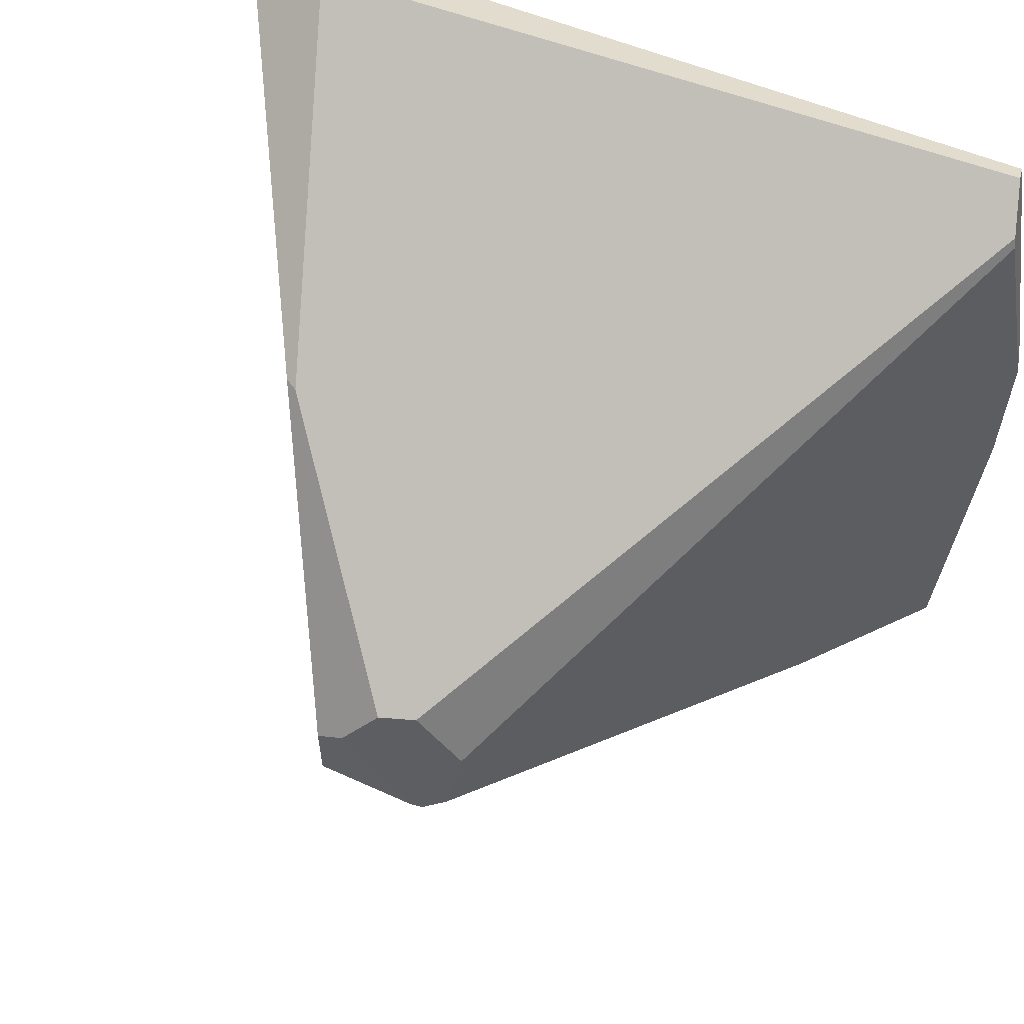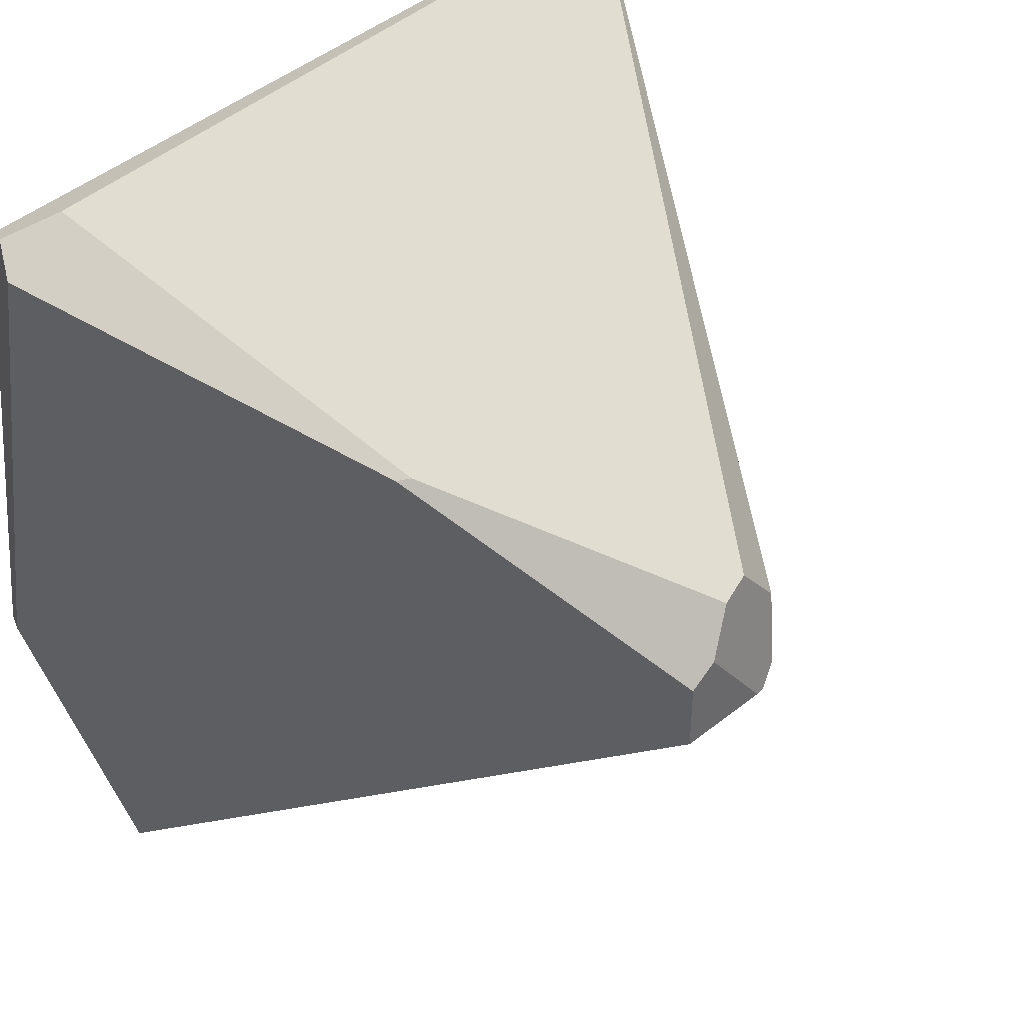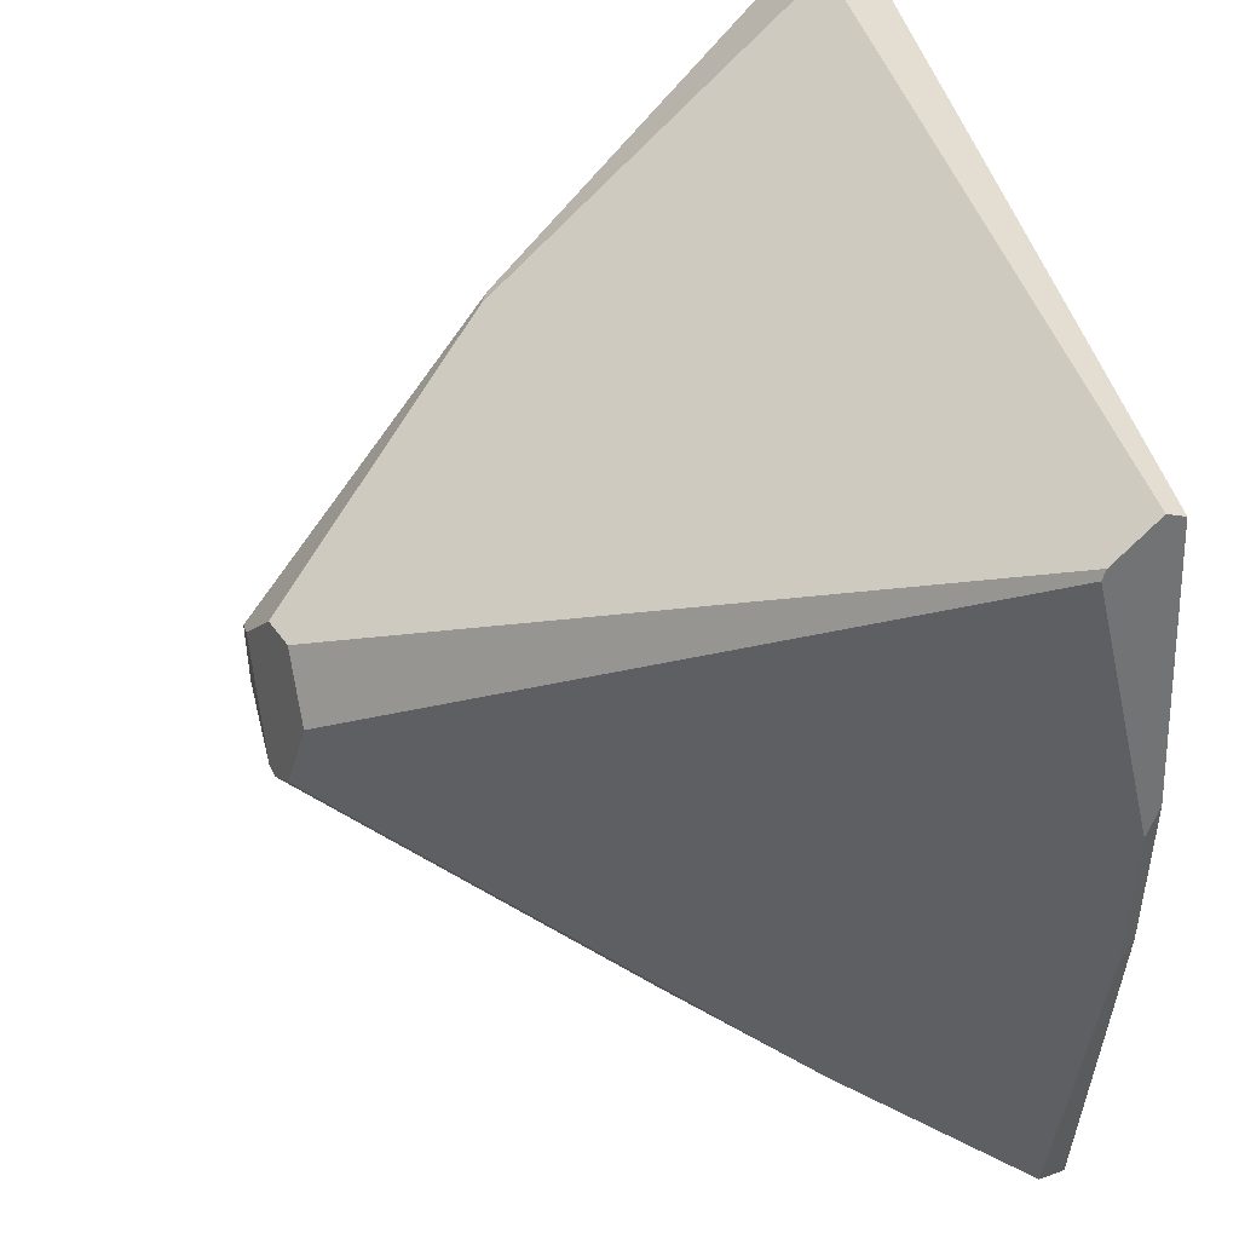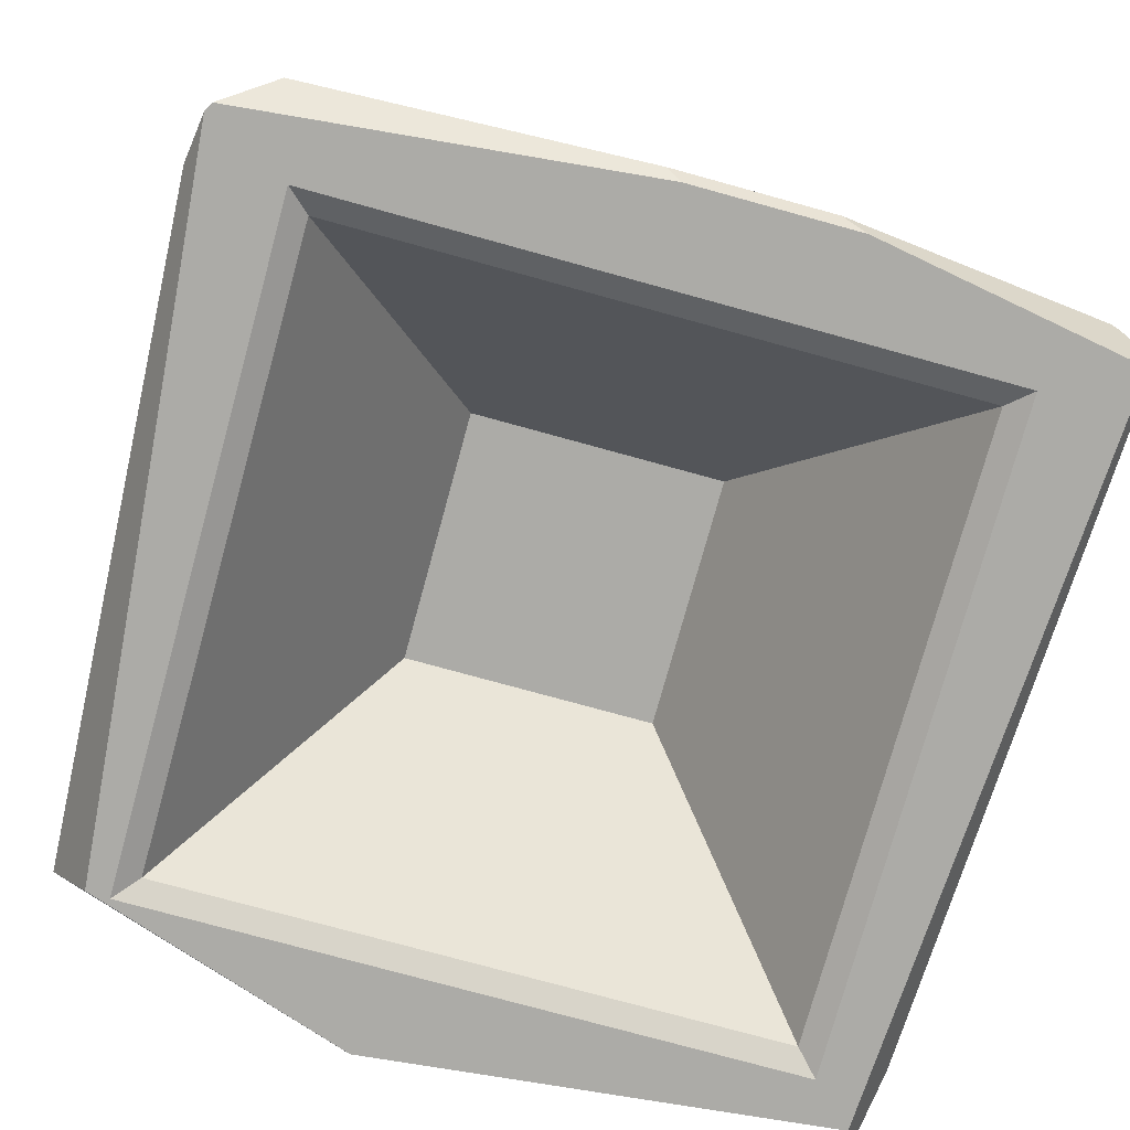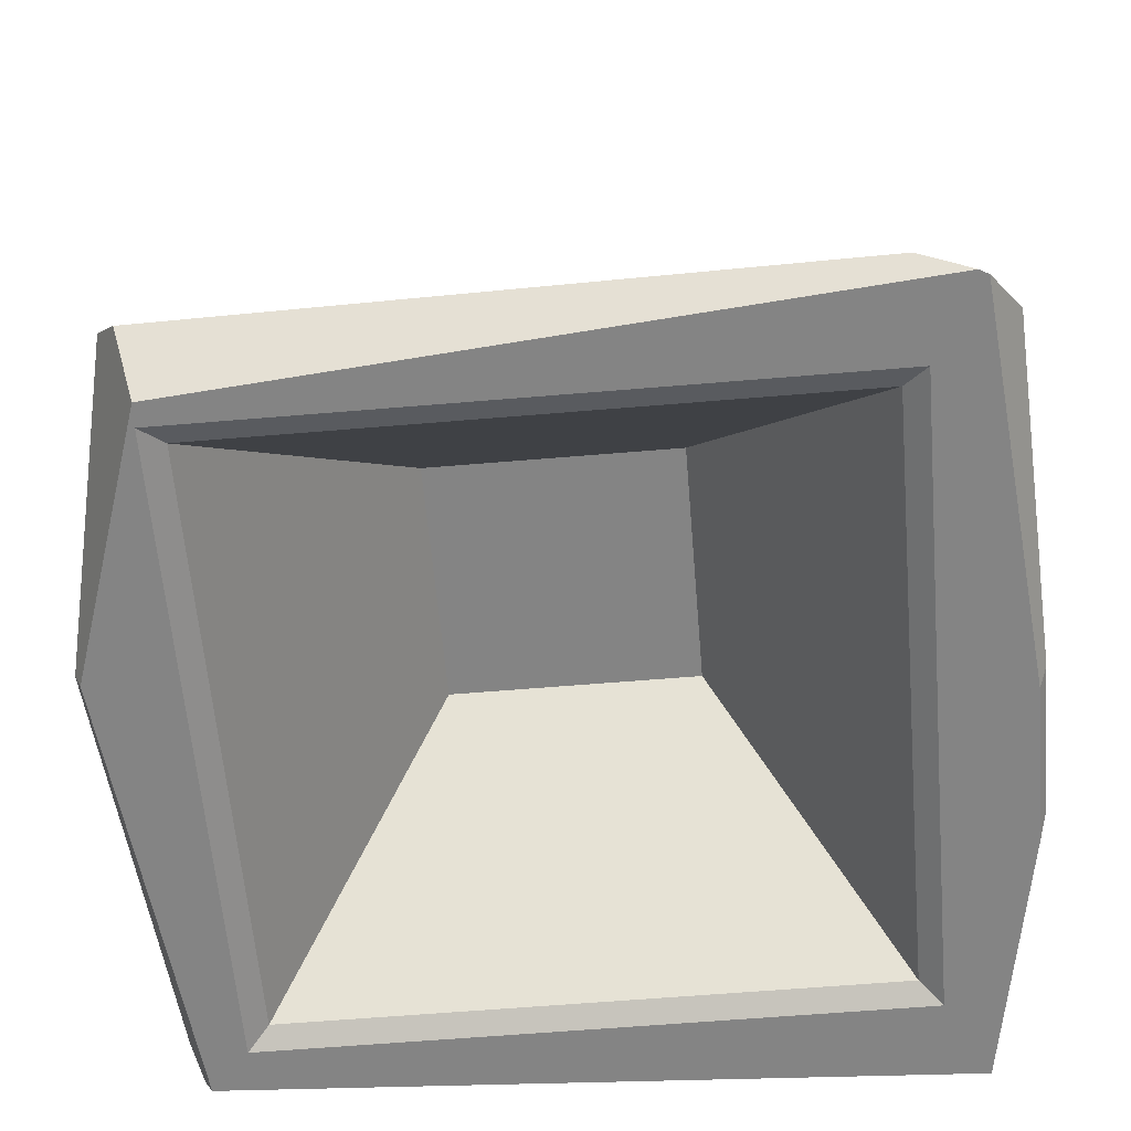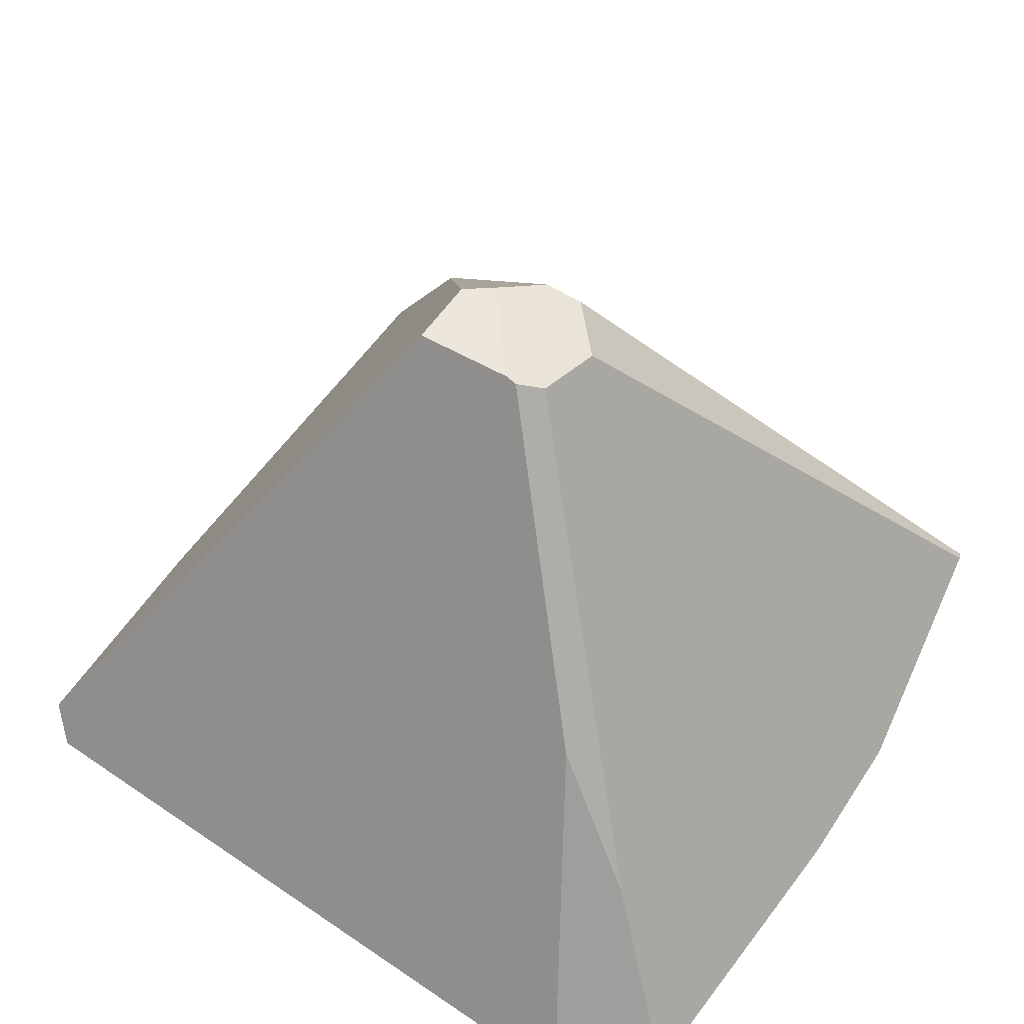
<metadata>
{"format":"obj","ext":"obj","renderer":"f3d","projection":"perspective","resolution":1024,"background":"white","views":[{"elev":60.2,"azim":25.0,"up":"+Y"},{"elev":40.8,"azim":-44.1,"up":"+Y"},{"elev":47.1,"azim":76.1,"up":"+Y"},{"elev":-76.3,"azim":74.6,"up":"+Z"},{"elev":-61.4,"azim":4.9,"up":"+Z"},{"elev":52.9,"azim":32.2,"up":"+Z"}]}
</metadata>
<code>
g mdlMinorConstructTop
v 0.4216 -0.4216 -0.3865
v 0.4216 0.4216 -0.3865
v 0.1751 0.1751 1.192e-07
v -0.4216 0.4216 -0.3865
v -0.4216 -0.4216 -0.3865
v -0.1751 -0.1751 1.192e-07
v 0.4216 0.4216 -0.3865
v -0.4216 0.4216 -0.3865
v -0.1751 0.1751 1.192e-07
v -0.4518 -0.4518 -0.4031
v 0.4518 -0.4518 -0.4031
v 0.4216 -0.4216 -0.3865
v 0.4518 -0.4518 -0.4031
v 0.4518 0.4518 -0.4031
v 0.4216 0.4216 -0.3865
v 0.4518 0.4518 -0.4031
v -0.4518 0.4518 -0.4031
v -0.4216 0.4216 -0.3865
v -0.4518 0.4518 -0.4031
v -0.4518 -0.4518 -0.4031
v -0.4216 -0.4216 -0.3865
v -0.4216 -0.4216 -0.3865
v 0.4216 -0.4216 -0.3865
v 0.1751 -0.1751 1.192e-07
v 0.04627 0.109 0.4233
v 0.5376 0.5445 -0.3154
v 0.5411 0.5322 -0.3097
v -0.04836 0.04002 0.461
v 0.04893 -0.08679 0.461
v -0.08679 -0.08679 0.461
v -0.5728 -0.1171 -0.4031
v -0.4518 -0.4518 -0.4031
v -0.4518 0.4518 -0.4031
v -0.5085 -0.5085 -0.2544
v -0.2899 0.2833 0.1165
v -0.08679 -0.08679 0.461
v -0.4463 0.5524 -0.3289
v -0.5456 0.4975 -0.3173
v -0.5259 0.5349 -0.3542
v 0.5072 -0.5642 -0.4031
v 0.5638 -0.4899 -0.3481
v 0.5196 -0.5573 -0.4031
v 0.09636 -0.06569 0.4447
v 0.4281 -0.3869 -0.118
v 0.2973 -0.3275 0.0527
v 0.4281 -0.3869 -0.118
v 0.5853 -0.0362 -0.3846
v 0.5638 -0.4899 -0.3481
v 0.4216 -0.4216 -0.3865
v 0.1751 0.1751 1.192e-07
v 0.1751 -0.1751 1.192e-07
v -0.4216 0.4216 -0.3865
v -0.1751 -0.1751 1.192e-07
v -0.1751 0.1751 1.192e-07
v 0.4216 0.4216 -0.3865
v -0.1751 0.1751 1.192e-07
v 0.1751 0.1751 1.192e-07
v -0.4518 -0.4518 -0.4031
v 0.4216 -0.4216 -0.3865
v -0.4216 -0.4216 -0.3865
v 0.4518 -0.4518 -0.4031
v 0.4216 0.4216 -0.3865
v 0.4216 -0.4216 -0.3865
v 0.4518 0.4518 -0.4031
v -0.4216 0.4216 -0.3865
v 0.4216 0.4216 -0.3865
v -0.4518 0.4518 -0.4031
v -0.4216 -0.4216 -0.3865
v -0.4216 0.4216 -0.3865
v -0.4216 -0.4216 -0.3865
v 0.1751 -0.1751 1.192e-07
v -0.1751 -0.1751 1.192e-07
v 0.04627 0.109 0.4233
v 0.5411 0.5322 -0.3097
v 0.11 0.03445 0.4217
v -0.04836 0.04002 0.461
v -0.08679 -0.08679 0.461
v -0.08679 0.01256 0.461
v -0.4518 -0.4518 -0.4031
v -0.5728 -0.1171 -0.4031
v -0.4584 -0.4584 -0.4031
v -0.4518 0.4518 -0.4031
v -0.5078 0.5078 -0.4031
v -0.5085 -0.5085 -0.2544
v -0.4584 -0.4584 -0.4031
v -0.5827 -0.1182 -0.3802
v -0.5827 -0.1182 -0.3802
v -0.4584 -0.4584 -0.4031
v -0.5728 -0.1171 -0.4031
v -0.5085 -0.5085 -0.2544
v -0.4777 -0.5366 -0.302
v -0.4499 -0.4837 -0.4031
v -0.08679 0.01256 0.461
v -0.08679 -0.08679 0.461
v -0.2899 0.2833 0.1165
v -0.5827 -0.1182 -0.3802
v -0.5456 0.4975 -0.3173
v -0.5085 -0.5085 -0.2544
v -0.5827 -0.1182 -0.3802
v -0.2899 0.2833 0.1165
v -0.5827 -0.1182 -0.3802
v -0.5728 -0.1171 -0.4031
v -0.5456 0.4975 -0.3173
v -0.5456 0.4975 -0.3173
v -0.4463 0.5524 -0.3289
v -0.2899 0.2833 0.1165
v -0.2899 0.2833 0.1165
v -0.4463 0.5524 -0.3289
v -0.2717 0.2837 0.1269
v 0.4281 -0.3869 -0.118
v 0.4389 -0.5766 -0.3698
v 0.2973 -0.3275 0.0527
v 0.09636 -0.06569 0.4447
v 0.2973 -0.3275 0.0527
v 0.06472 -0.08892 0.4574
v 0.5411 0.5322 -0.3097
v 0.5747 0.2083 -0.4031
v 0.5853 0.1739 -0.3846
v 0.4518 0.4518 -0.4031
v 0.5747 0.2083 -0.4031
v 0.5202 0.5202 -0.4031
v 0.5747 0.2083 -0.4031
v 0.4518 0.4518 -0.4031
v 0.5747 -0.01652 -0.4031
v 0.4518 -0.4518 -0.4031
v 0.5072 -0.5642 -0.4031
v 0.523 -0.523 -0.4031
v 0.523 -0.523 -0.4031
v 0.5072 -0.5642 -0.4031
v 0.5196 -0.5573 -0.4031
v -0.1751 -0.1751 1.192e-07
v 0.1751 -0.1751 1.192e-07
v 0.1751 0.1751 1.192e-07
v -0.1751 0.1751 1.192e-07
v -0.2717 0.2837 0.1269
v -0.08679 0.01256 0.461
v -0.2899 0.2833 0.1165
v -0.003145 0.1006 0.4376
v -0.04836 0.04002 0.461
v 0.06472 -0.08892 0.4574
v -0.08679 -0.08679 0.461
v 0.04893 -0.08679 0.461
v 0.2973 -0.3275 0.0527
v -0.4499 -0.4837 -0.4031
v -0.4777 -0.5366 -0.302
v 0.4389 -0.5766 -0.3698
v 0.5072 -0.5642 -0.4031
v -0.5078 0.5078 -0.4031
v -0.5456 0.4975 -0.3173
v -0.5728 -0.1171 -0.4031
v -0.5259 0.5349 -0.3542
v -0.5075 0.5108 -0.4031
v -0.04836 0.04002 0.461
v 0.11 0.03445 0.4217
v 0.04893 -0.08679 0.461
v -0.003145 0.1006 0.4376
v 0.04627 0.109 0.4233
v 0.09636 -0.06569 0.4447
v 0.04893 -0.08679 0.461
v 0.06472 -0.08892 0.4574
v 0.4518 -0.4518 -0.4031
v 0.5747 -0.01652 -0.4031
v 0.4518 0.4518 -0.4031
v 0.523 -0.523 -0.4031
v 0.5853 0.1739 -0.3846
v 0.5747 0.2083 -0.4031
v 0.5747 -0.01652 -0.4031
v 0.5853 -0.0362 -0.3846
v -0.08679 -0.08679 0.461
v 0.2973 -0.3275 0.0527
v -0.5085 -0.5085 -0.2544
v -0.4777 -0.5366 -0.302
v 0.4389 -0.5766 -0.3698
v -0.4518 0.4518 -0.4031
v -0.5075 0.5108 -0.4031
v -0.5078 0.5078 -0.4031
v 0.5118 0.5683 -0.4031
v 0.4518 0.4518 -0.4031
v 0.5202 0.5202 -0.4031
v 0.5638 -0.4899 -0.3481
v 0.4389 -0.5766 -0.3698
v 0.4281 -0.3869 -0.118
v 0.5072 -0.5642 -0.4031
v 0.5853 0.1739 -0.3846
v 0.11 0.03445 0.4217
v 0.5411 0.5322 -0.3097
v 0.5853 -0.0362 -0.3846
v 0.4281 -0.3869 -0.118
v 0.09636 -0.06569 0.4447
v 0.5747 0.2083 -0.4031
v 0.5411 0.5322 -0.3097
v 0.5202 0.5202 -0.4031
v 0.5376 0.5445 -0.3154
v 0.5157 0.5814 -0.378
v 0.5118 0.5683 -0.4031
v 0.5376 0.5445 -0.3154
v -0.4463 0.5524 -0.3289
v 0.5157 0.5814 -0.378
v -0.2717 0.2837 0.1269
v 0.04627 0.109 0.4233
v -0.003145 0.1006 0.4376
v -0.5075 0.5108 -0.4031
v -0.4463 0.5524 -0.3289
v -0.5259 0.5349 -0.3542
v 0.5118 0.5683 -0.4031
v 0.5157 0.5814 -0.378
v 0.5638 -0.4899 -0.3481
v 0.523 -0.523 -0.4031
v 0.5196 -0.5573 -0.4031
v 0.5853 -0.0362 -0.3846
v 0.5747 -0.01652 -0.4031
v 0.5072 -0.5642 -0.4031
v 0.4518 -0.4518 -0.4031
v -0.4499 -0.4837 -0.4031
v -0.4518 -0.4518 -0.4031
v -0.4584 -0.4584 -0.4031
g mdlMinorConstructTop_0
f 3 2 1
f 6 5 4
f 9 8 7
f 12 11 10
f 15 14 13
f 18 17 16
f 21 20 19
f 24 23 22
f 27 26 25
f 30 29 28
f 33 32 31
f 36 35 34
f 39 38 37
f 42 41 40
f 45 44 43
f 48 47 46
f 51 50 49
f 54 53 52
f 57 56 55
f 60 59 58
f 63 62 61
f 66 65 64
f 69 68 67
f 72 71 70
f 75 74 73
f 78 77 76
f 81 80 79
f 83 82 80
f 86 85 84
f 89 88 87
f 88 91 90
f 92 91 88
f 95 94 93
f 97 96 95
f 100 99 98
f 103 102 101
f 106 105 104
f 109 108 107
f 112 111 110
f 115 114 113
f 118 117 116
f 121 120 119
f 124 123 122
f 127 126 125
f 130 129 128
f 133 132 131
f 134 133 131
f 137 136 135
f 135 136 138
f 139 138 136
f 142 141 140
f 140 141 143
f 146 145 144
f 147 146 144
f 150 149 148
f 151 148 149
f 152 148 151
f 155 154 153
f 154 156 153
f 157 156 154
f 154 159 158
f 160 158 159
f 163 162 161
f 164 161 162
f 167 166 165
f 168 167 165
f 171 170 169
f 172 170 171
f 173 170 172
f 176 175 174
f 177 174 175
f 177 178 174
f 179 178 177
f 182 181 180
f 183 180 181
f 186 185 184
f 184 185 187
f 185 188 187
f 189 188 185
f 192 191 190
f 191 192 193
f 192 194 193
f 195 194 192
f 198 197 196
f 199 196 197
f 199 200 196
f 201 200 199
f 204 203 202
f 205 202 203
f 206 205 203
f 209 208 207
f 210 207 208
f 211 210 208
f 214 213 212
f 213 214 215
f 216 215 214

</code>
